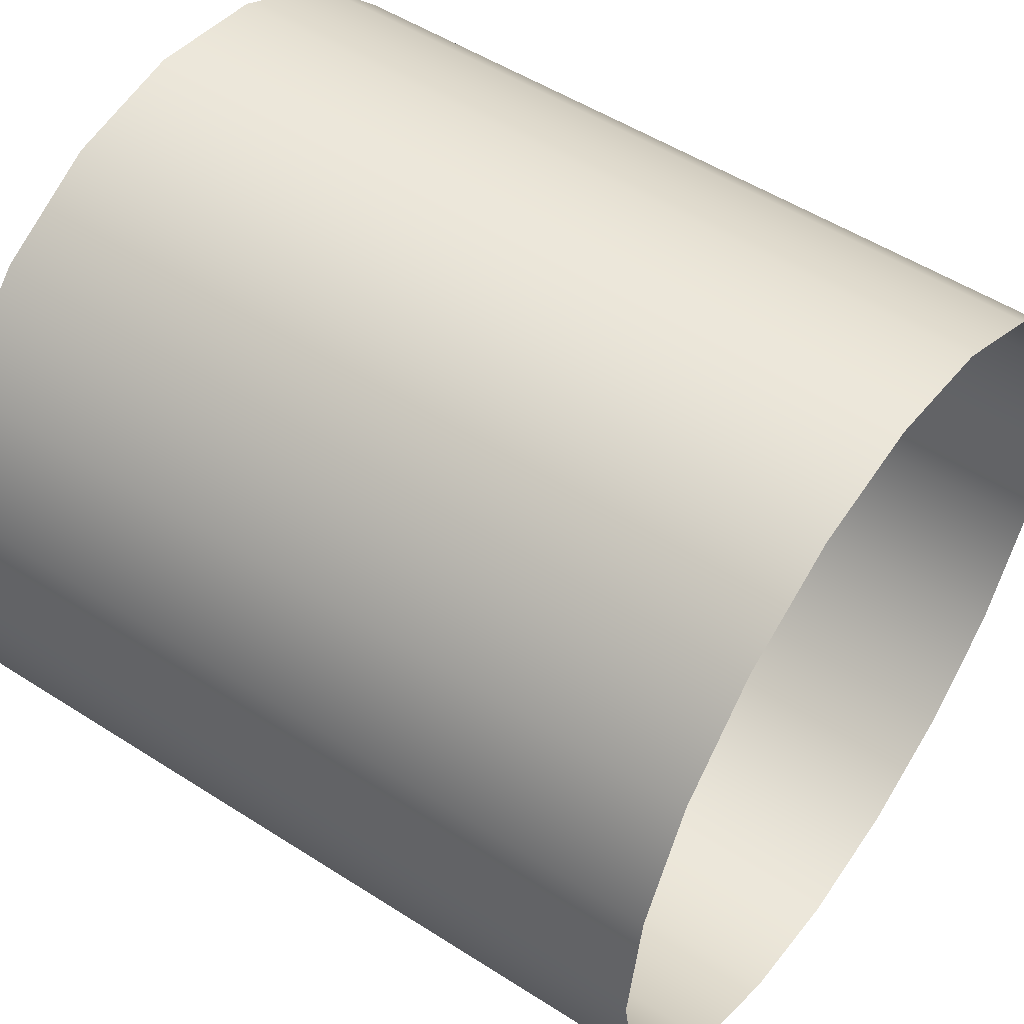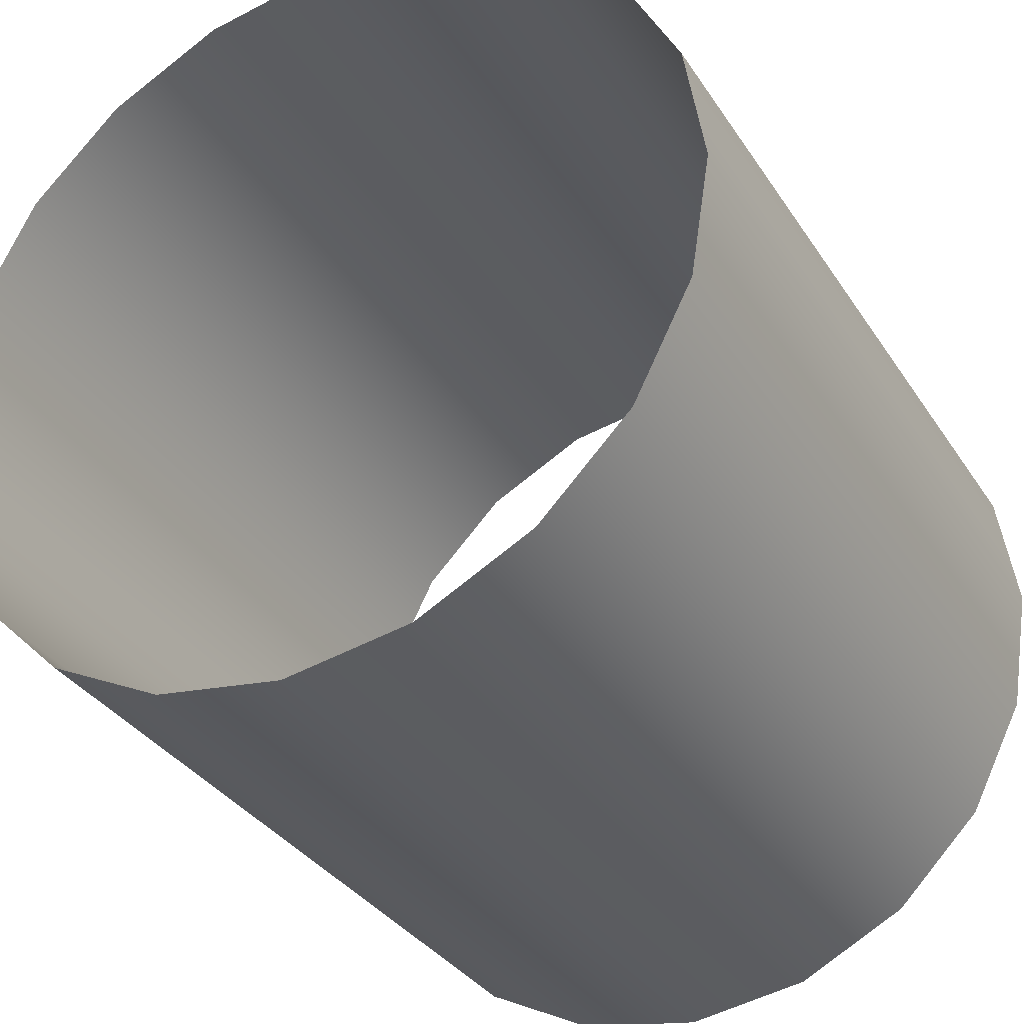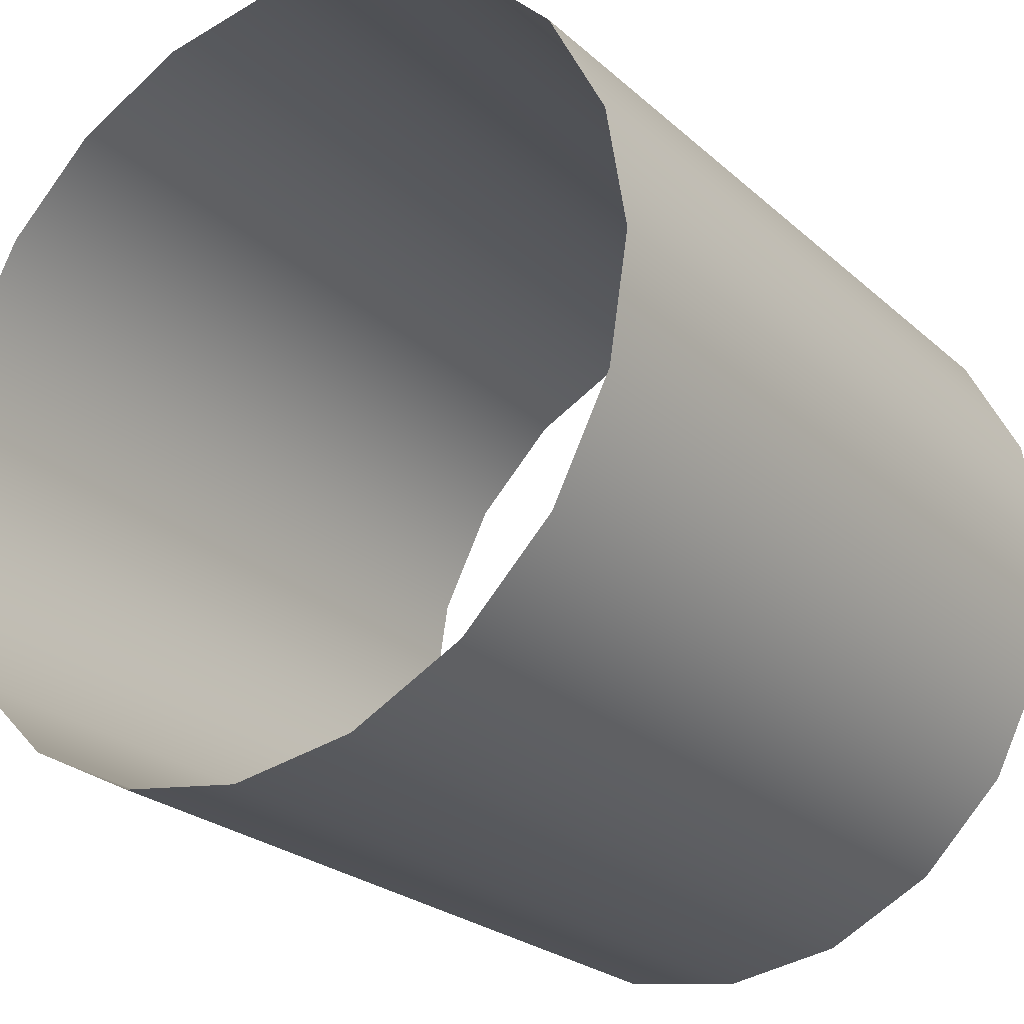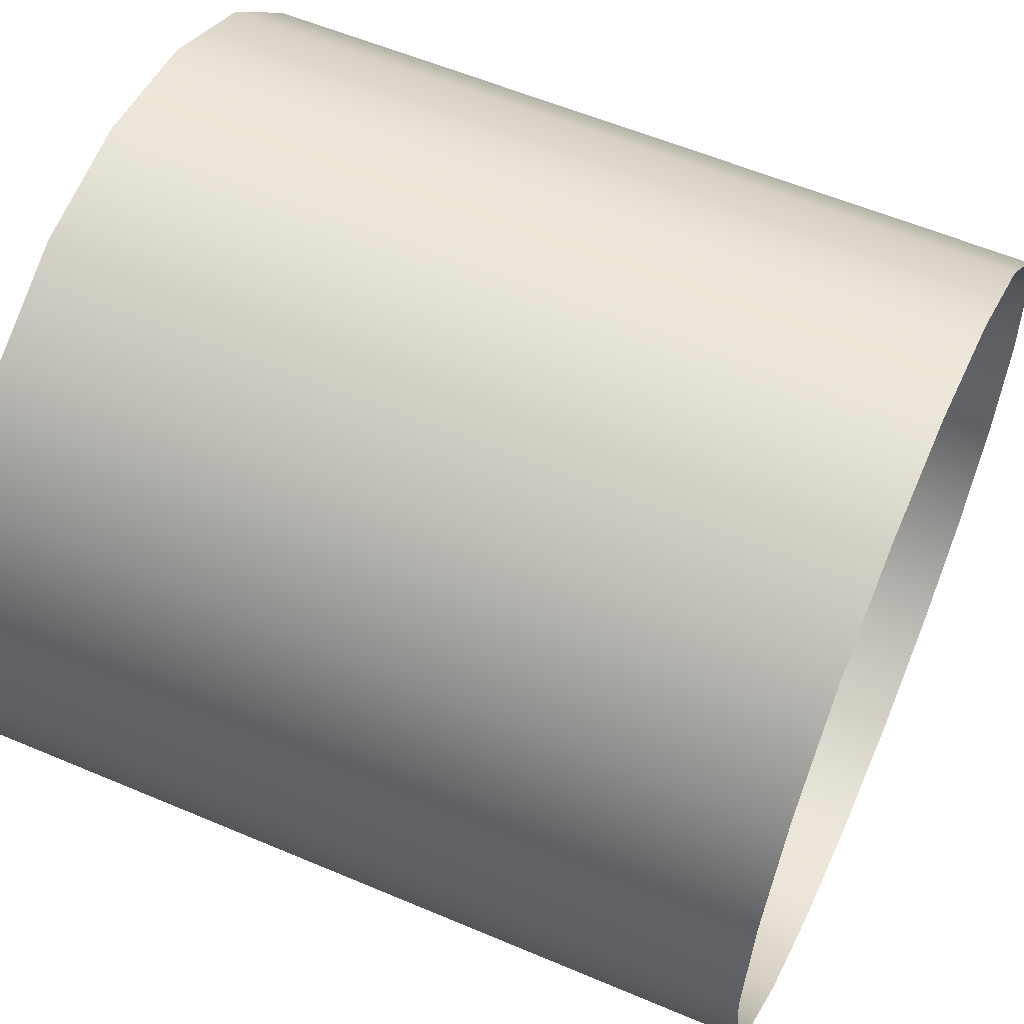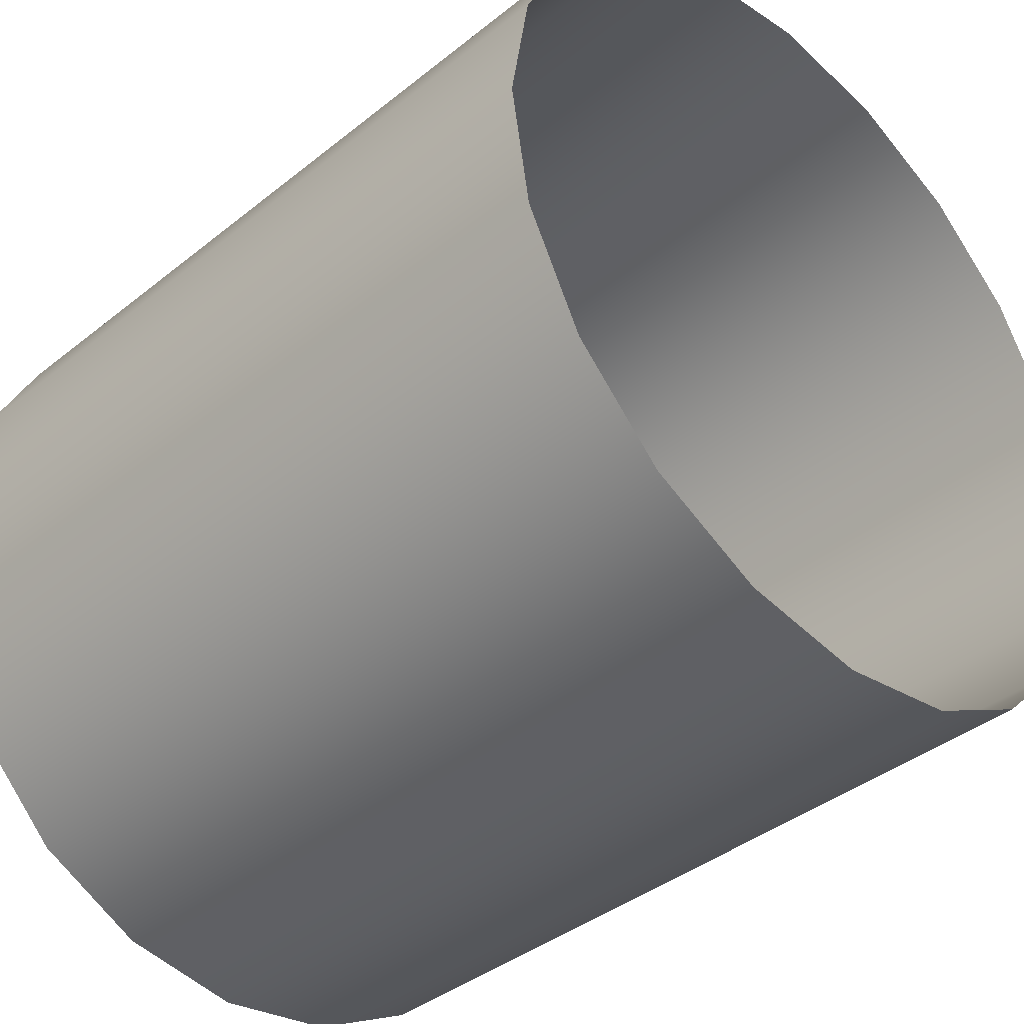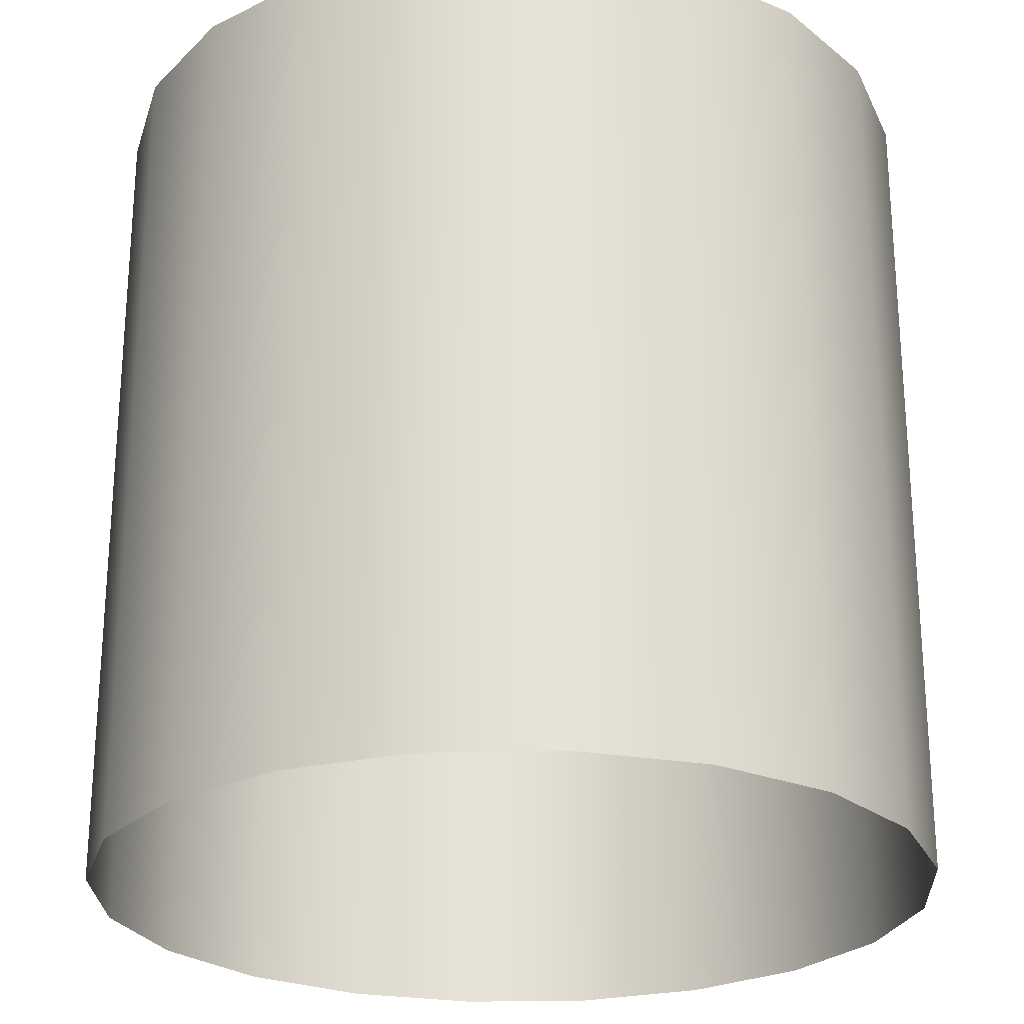
<metadata>
{"format":"obj","ext":"obj","renderer":"f3d","projection":"perspective","resolution":1024,"background":"white","views":[{"elev":51.9,"azim":124.8,"up":"+Z"},{"elev":-33.7,"azim":-151.9,"up":"+Z"},{"elev":-24.7,"azim":35.4,"up":"+Z"},{"elev":57.6,"azim":113.8,"up":"+Z"},{"elev":-39.2,"azim":135.0,"up":"+Z"},{"elev":-25.1,"azim":101.3,"up":"+Y"}]}
</metadata>
<code>
g eff_cmn_cylinder_01
v 0.9511 0 -0.309
v 0.9511 2 -0.309
v 0.809 2 -0.5878
v 0.809 0 -0.5878
v 0.5878 2 -0.809
v 0.5878 0 -0.809
v 0.309 2 -0.9511
v 0.309 0 -0.9511
v -0 2 -1
v -0 0 -1
v -0.309 2 -0.9511
v -0.309 0 -0.9511
v -0.5878 2 -0.809
v -0.5878 0 -0.809
v -0.809 2 -0.5878
v -0.809 0 -0.5878
v -0.9511 2 -0.309
v -0.9511 0 -0.309
v -1 2 0
v -1 0 0
v -0.9511 2 0.309
v -0.9511 0 0.309
v -0.809 2 0.5878
v -0.809 0 0.5878
v -0.5878 2 0.809
v -0.5878 0 0.809
v -0.309 2 0.9511
v -0.309 0 0.9511
v -2.98e-08 2 1
v -2.98e-08 0 1
v 0.309 2 0.9511
v 0.309 0 0.9511
v 0.5878 2 0.809
v 0.5878 0 0.809
v 0.809 2 0.5878
v 0.809 0 0.5878
v 0.9511 2 0.309
v 0.9511 0 0.309
v 1 2 0
v 1 0 0
v 0.9511 2 -0.309
v 0.9511 0 -0.309
g eff_cmn_cylinder_01_0
f 3 2 1
f 4 3 1
f 5 3 4
f 6 5 4
f 7 5 6
f 8 7 6
f 9 7 8
f 10 9 8
f 11 9 10
f 12 11 10
f 13 11 12
f 14 13 12
f 15 13 14
f 16 15 14
f 17 15 16
f 18 17 16
f 19 17 18
f 20 19 18
f 21 19 20
f 22 21 20
f 23 21 22
f 24 23 22
f 25 23 24
f 26 25 24
f 27 25 26
f 28 27 26
f 29 27 28
f 30 29 28
f 31 29 30
f 32 31 30
f 33 31 32
f 34 33 32
f 35 33 34
f 36 35 34
f 37 35 36
f 38 37 36
f 39 37 38
f 40 39 38
f 41 39 40
f 42 41 40

</code>
